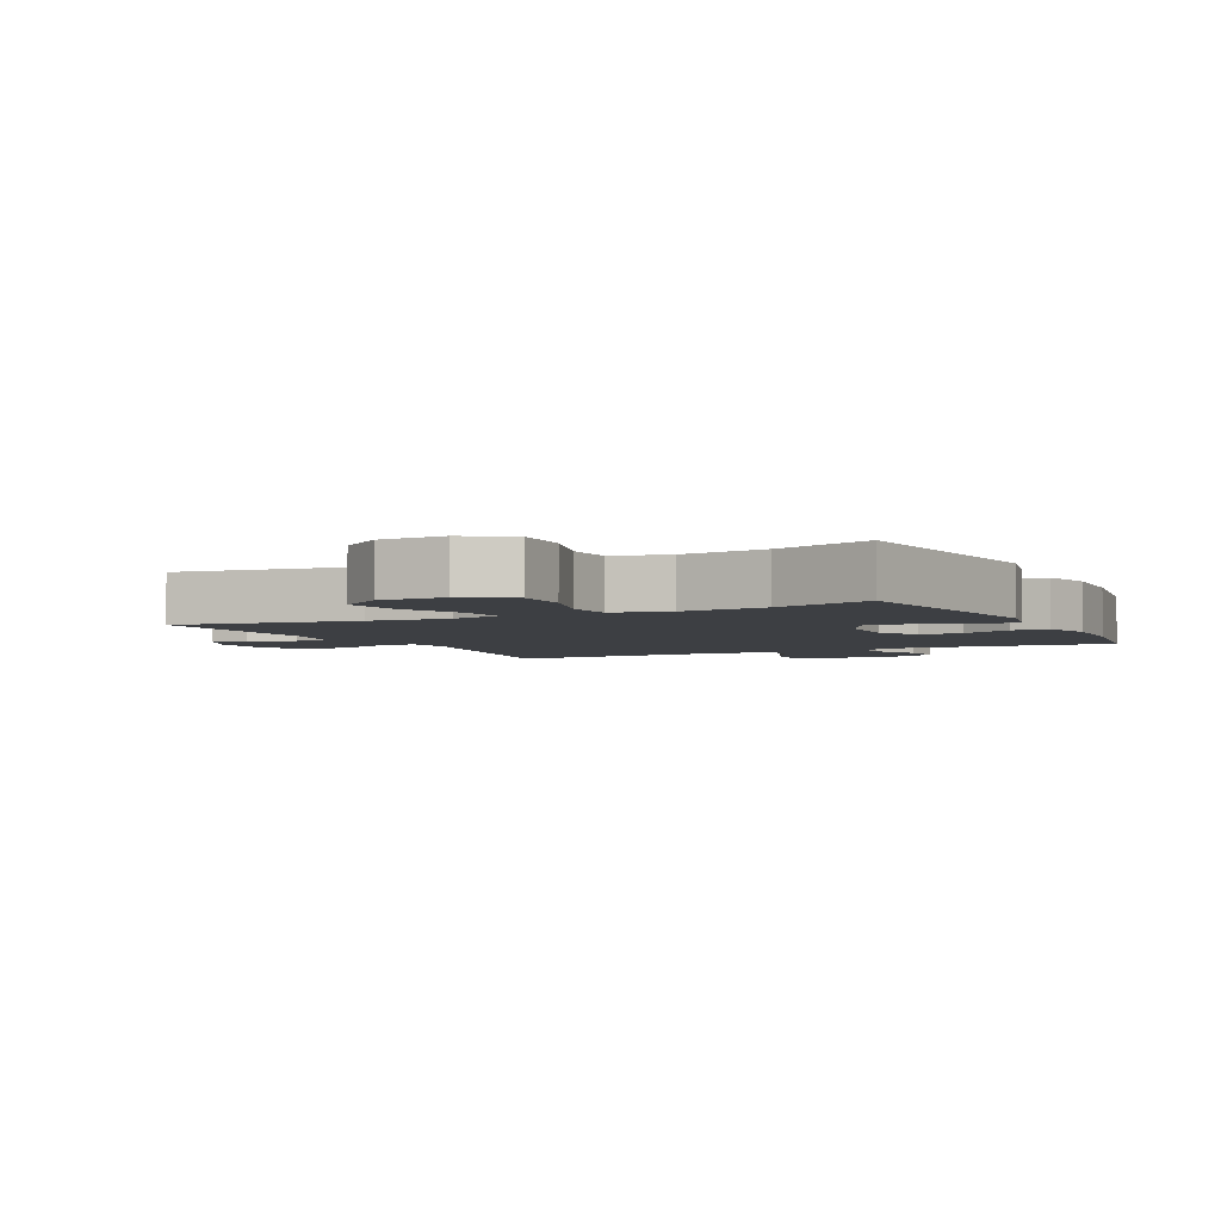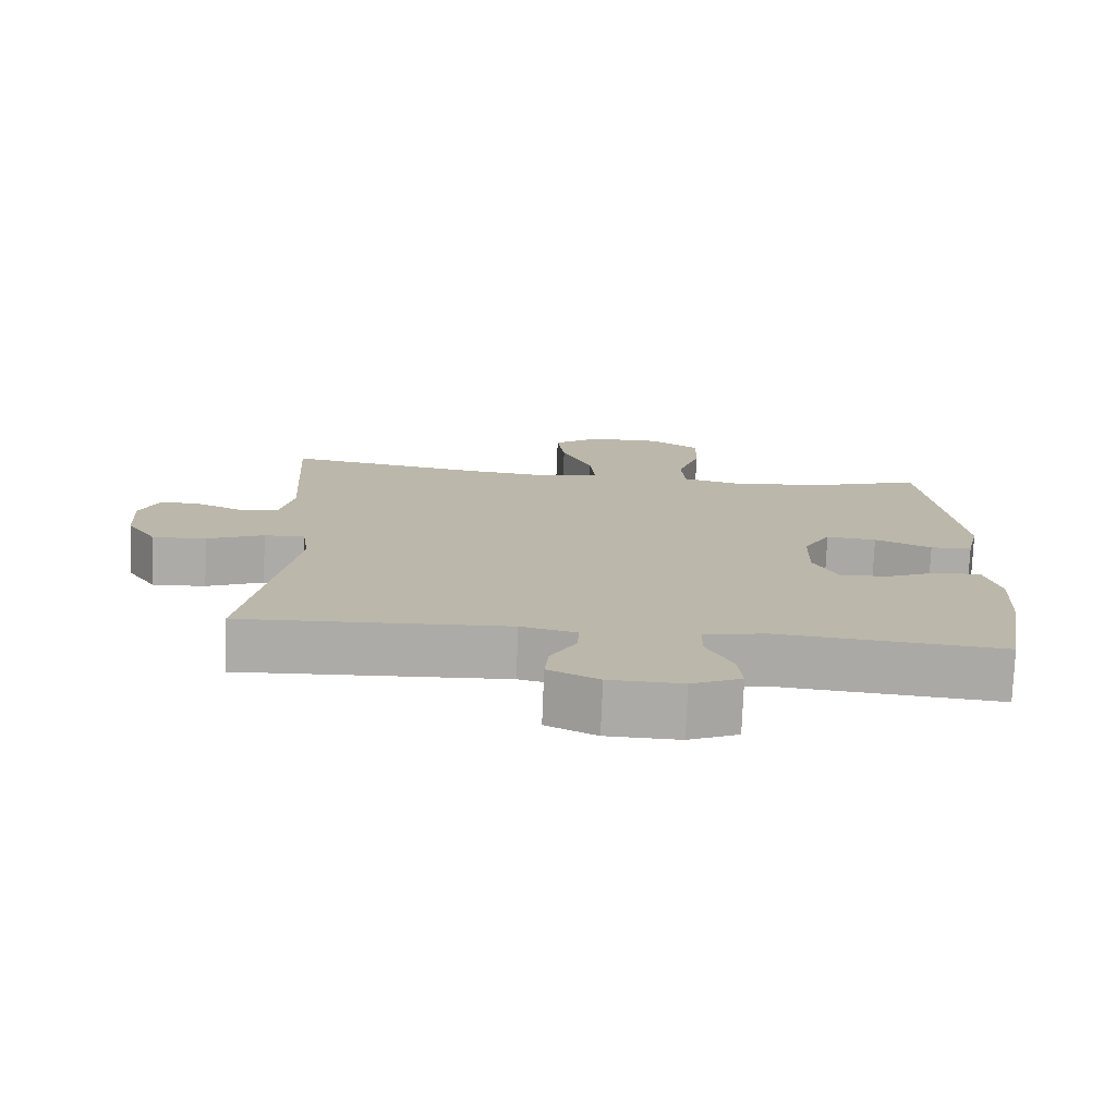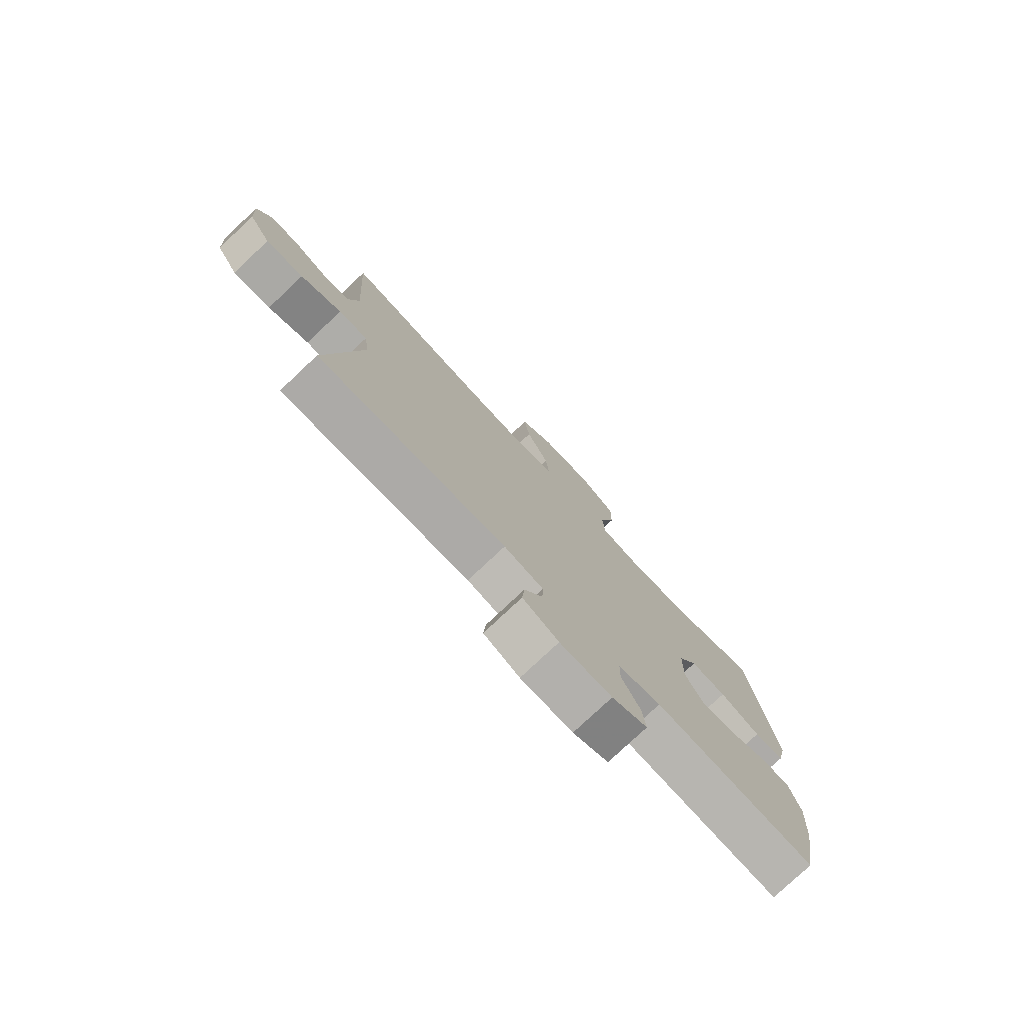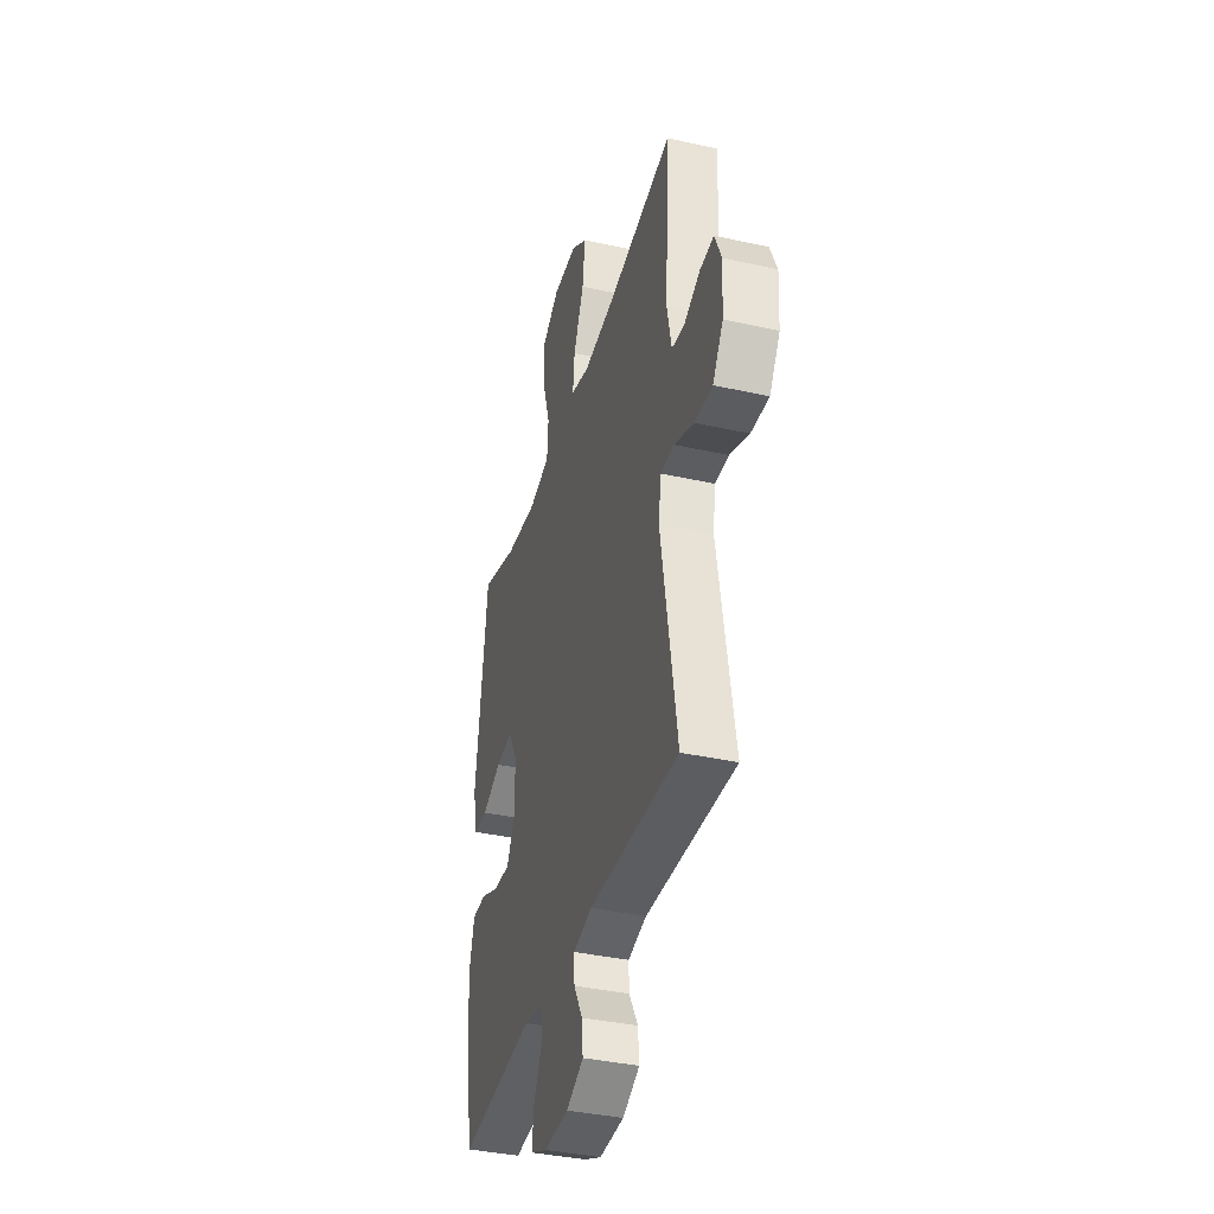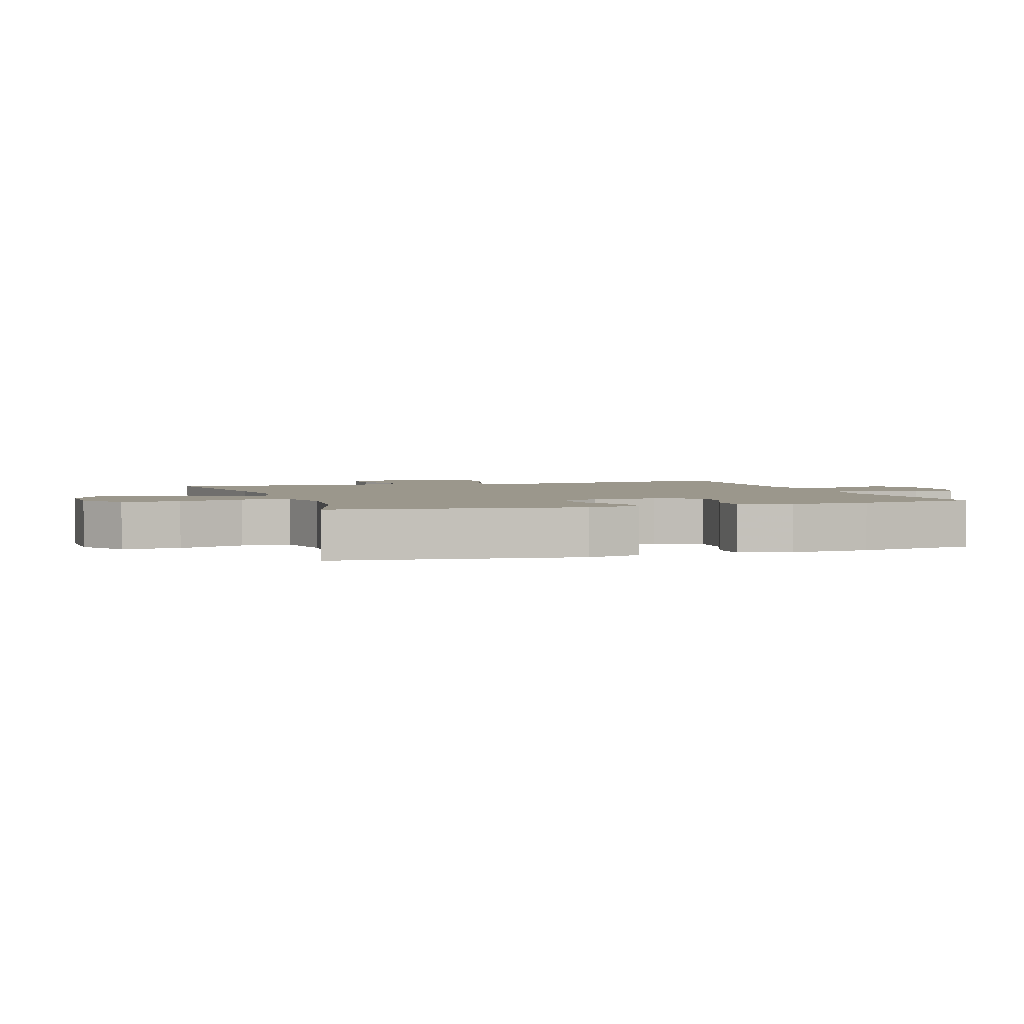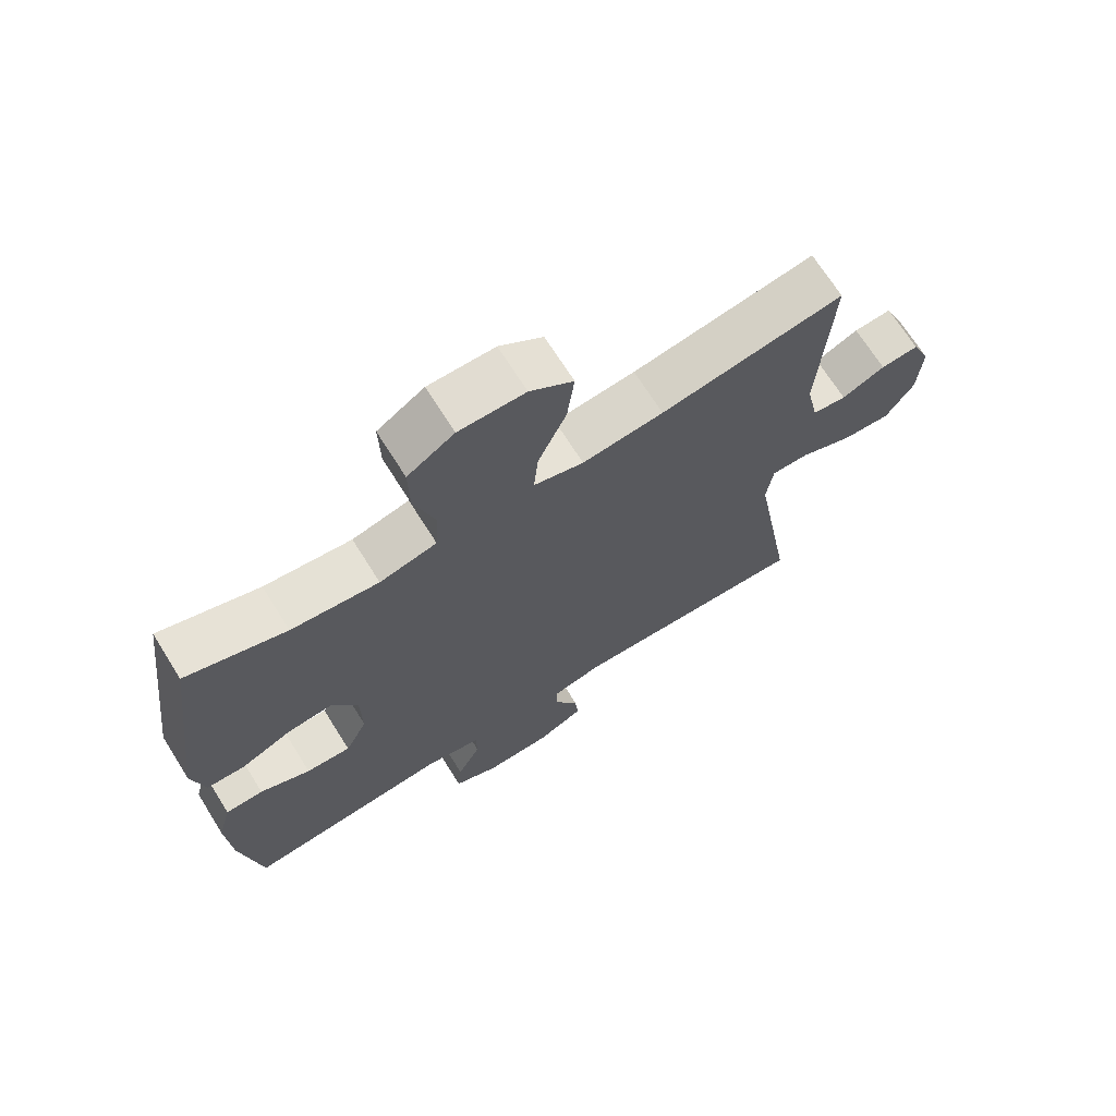
<metadata>
{"format":"obj","ext":"obj","renderer":"f3d","projection":"perspective","resolution":1024,"background":"white","views":[{"elev":-3.9,"azim":26.6,"up":"+Y"},{"elev":-76.1,"azim":-2.3,"up":"+Z"},{"elev":-77.8,"azim":-46.7,"up":"+Z"},{"elev":-37.9,"azim":-105.8,"up":"+Z"},{"elev":2.6,"azim":71.3,"up":"+Y"},{"elev":69.5,"azim":147.9,"up":"+Z"}]}
</metadata>
<code>
v -0.5 0.07 -0.5
v -0.435 0.07 -0.119
v -0.445 0.07 -0.045
v -0.502 0.07 -0.046
v -0.582 0.07 -0.079
v -0.656 0.07 -0.084
v -0.699 0.07 -0.018
v -0.705 0.07 0.077
v -0.677 0.07 0.142
v -0.619 0.07 0.138
v -0.553 0.07 0.108
v -0.501 0.07 0.115
v -0.482 0.07 0.205
v -0.5 0.07 0.5
v -0.22 0.07 0.454
v -0.096 0.07 0.441
v -0.02 0.07 0.462
v -0.027 0.07 0.534
v -0.07 0.07 0.63
v -0.081 0.07 0.717
v -0.015 0.07 0.764
v 0.086 0.07 0.765
v 0.157 0.07 0.719
v 0.155 0.07 0.631
v 0.123 0.07 0.531
v 0.128 0.07 0.457
v 0.215 0.07 0.436
v 0.348 0.07 0.451
v 0.5 0.07 0.5
v 0.547 0.07 0.127
v 0.528 0.07 0.043
v 0.47 0.07 0.041
v 0.391 0.07 0.076
v 0.321 0.07 0.083
v 0.283 0.07 0.017
v 0.281 0.07 -0.081
v 0.315 0.07 -0.149
v 0.383 0.07 -0.145
v 0.46 0.07 -0.112
v 0.518 0.07 -0.113
v 0.539 0.07 -0.192
v 0.532 0.07 -0.315
v 0.5 0.07 -0.5
v 0.186 0.07 -0.471
v 0.102 0.07 -0.489
v 0.101 0.07 -0.544
v 0.137 0.07 -0.616
v 0.143 0.07 -0.678
v 0.074 0.07 -0.708
v -0.027 0.07 -0.705
v -0.097 0.07 -0.671
v -0.092 0.07 -0.614
v -0.056 0.07 -0.55
v -0.054 0.07 -0.501
v -0.131 0.07 -0.483
v -0.5 0 -0.5
v -0.435 0 -0.119
v -0.445 0 -0.045
v -0.502 0 -0.046
v -0.582 0 -0.079
v -0.656 0 -0.084
v -0.699 0 -0.018
v -0.705 0 0.077
v -0.677 0 0.142
v -0.619 0 0.138
v -0.553 0 0.108
v -0.501 0 0.115
v -0.482 0 0.205
v -0.5 0 0.5
v -0.22 0 0.454
v -0.096 0 0.441
v -0.02 0 0.462
v -0.027 0 0.534
v -0.07 0 0.63
v -0.081 0 0.717
v -0.015 0 0.764
v 0.086 0 0.765
v 0.157 0 0.719
v 0.155 0 0.631
v 0.123 0 0.531
v 0.128 0 0.457
v 0.215 0 0.436
v 0.348 0 0.451
v 0.5 0 0.5
v 0.547 0 0.127
v 0.528 0 0.043
v 0.47 0 0.041
v 0.391 0 0.076
v 0.321 0 0.083
v 0.283 0 0.017
v 0.281 0 -0.081
v 0.315 0 -0.149
v 0.383 0 -0.145
v 0.46 0 -0.112
v 0.518 0 -0.113
v 0.539 0 -0.192
v 0.532 0 -0.315
v 0.5 0 -0.5
v 0.186 0 -0.471
v 0.102 0 -0.489
v 0.101 0 -0.544
v 0.137 0 -0.616
v 0.143 0 -0.678
v 0.074 0 -0.708
v -0.027 0 -0.705
v -0.097 0 -0.671
v -0.092 0 -0.614
v -0.056 0 -0.55
v -0.054 0 -0.501
v -0.131 0 -0.483
f 50 51 52 53
f 50 53 54
f 49 50 54
f 46 47 48 49
f 45 46 49 54
f 44 45 54 55
f 42 43 44
f 41 42 44 55
f 38 39 40 41
f 37 38 41 55
f 30 31 32 33
f 28 29 30 33
f 27 28 33 34
f 26 27 34 35
f 22 23 24 25
f 22 25 26
f 21 22 26
f 18 19 20 21
f 17 18 21 26
f 16 17 26 35
f 13 14 15
f 12 13 15 16
f 8 9 10 11
f 8 11 12
f 7 8 12
f 4 5 6 7
f 3 4 7 12
f 37 55 1 2
f 36 37 2 3
f 16 35 36
f 3 12 16 36
f 108 107 106 105
f 109 108 105
f 109 105 104
f 104 103 102 101
f 109 104 101 100
f 110 109 100 99
f 99 98 97
f 110 99 97 96
f 96 95 94 93
f 110 96 93 92
f 88 87 86 85
f 88 85 84 83
f 89 88 83 82
f 90 89 82 81
f 80 79 78 77
f 81 80 77
f 81 77 76
f 76 75 74 73
f 81 76 73 72
f 90 81 72 71
f 70 69 68
f 71 70 68 67
f 66 65 64 63
f 67 66 63
f 67 63 62
f 62 61 60 59
f 67 62 59 58
f 57 56 110 92
f 58 57 92 91
f 91 90 71
f 91 71 67 58
f 1 56 57 2
f 2 57 58 3
f 3 58 59 4
f 4 59 60 5
f 5 60 61 6
f 6 61 62 7
f 7 62 63 8
f 8 63 64 9
f 9 64 65 10
f 10 65 66 11
f 11 66 67 12
f 12 67 68 13
f 13 68 69 14
f 14 69 70 15
f 15 70 71 16
f 16 71 72 17
f 17 72 73 18
f 18 73 74 19
f 19 74 75 20
f 20 75 76 21
f 21 76 77 22
f 22 77 78 23
f 23 78 79 24
f 24 79 80 25
f 25 80 81 26
f 26 81 82 27
f 27 82 83 28
f 28 83 84 29
f 29 84 85 30
f 30 85 86 31
f 31 86 87 32
f 32 87 88 33
f 33 88 89 34
f 34 89 90 35
f 35 90 91 36
f 36 91 92 37
f 37 92 93 38
f 38 93 94 39
f 39 94 95 40
f 40 95 96 41
f 41 96 97 42
f 42 97 98 43
f 43 98 99 44
f 44 99 100 45
f 45 100 101 46
f 46 101 102 47
f 47 102 103 48
f 48 103 104 49
f 49 104 105 50
f 50 105 106 51
f 51 106 107 52
f 52 107 108 53
f 53 108 109 54
f 54 109 110 55
f 55 110 56 1

</code>
